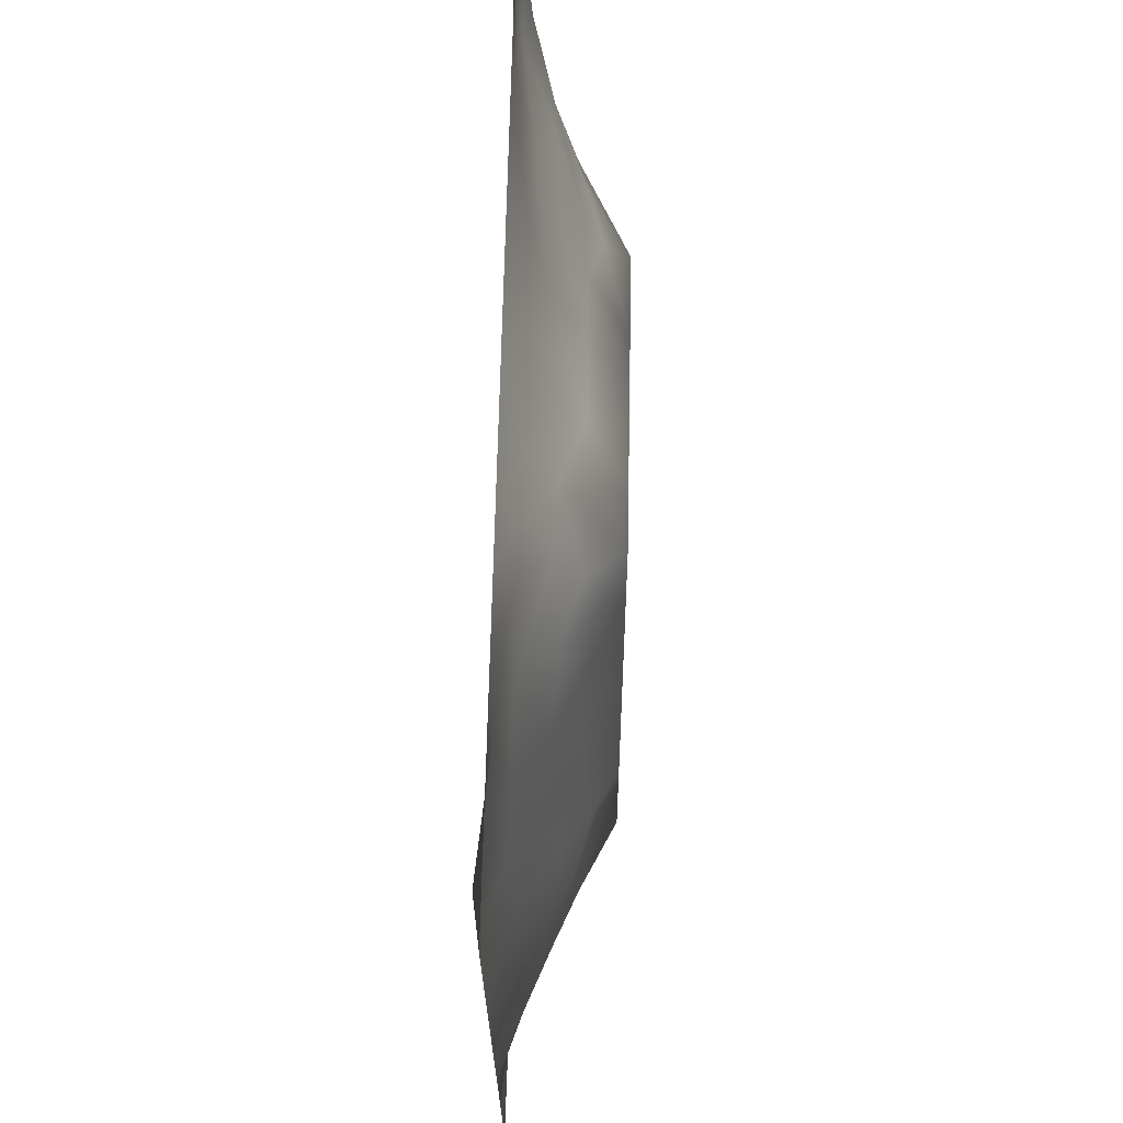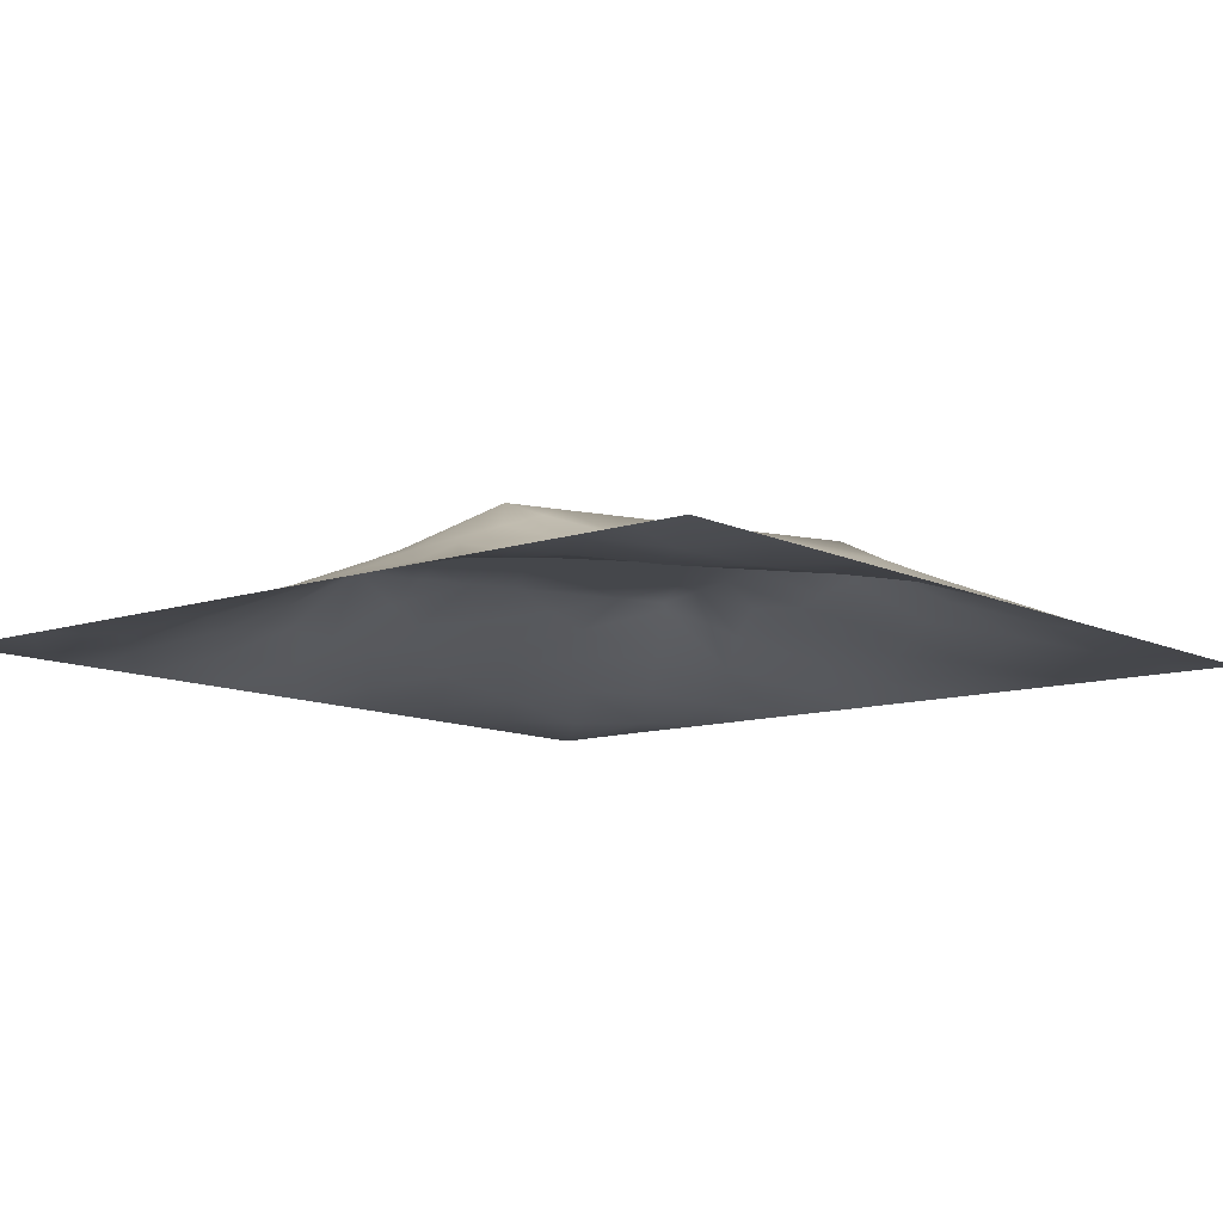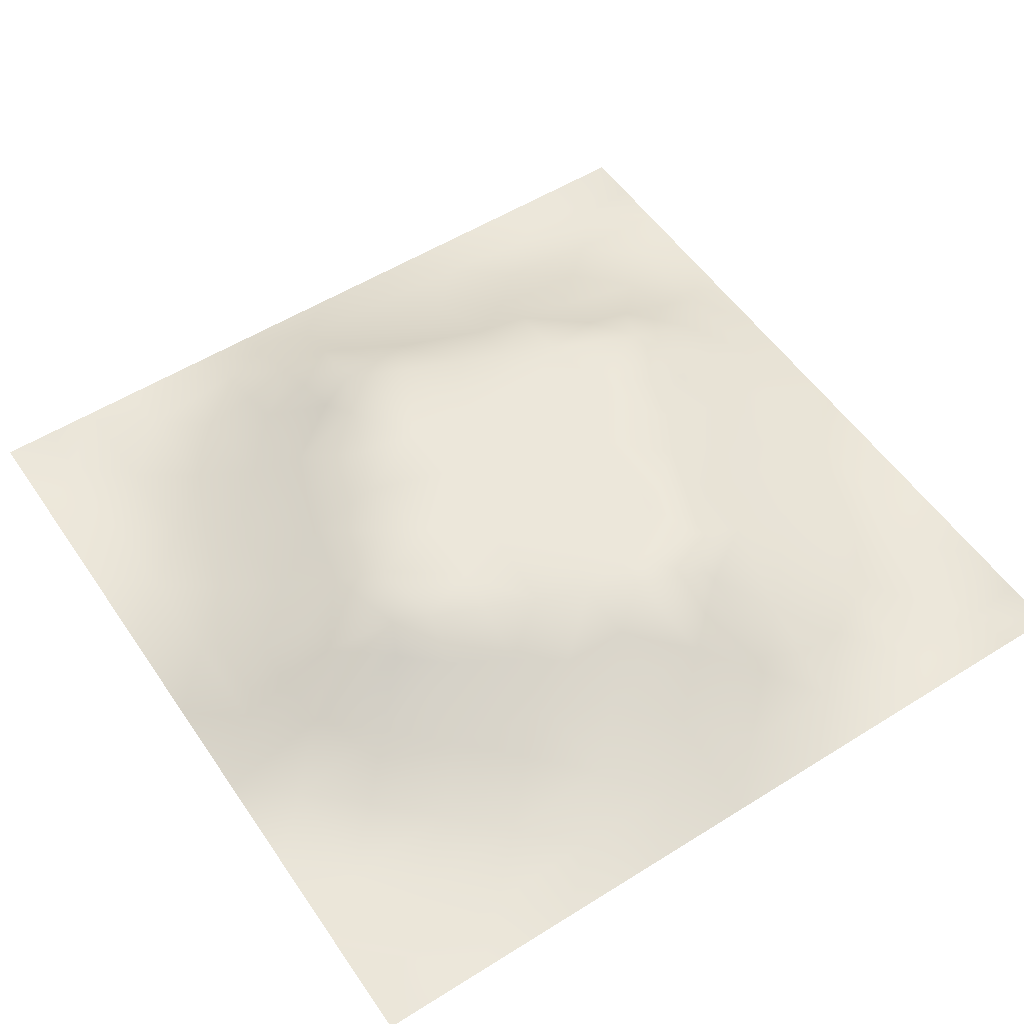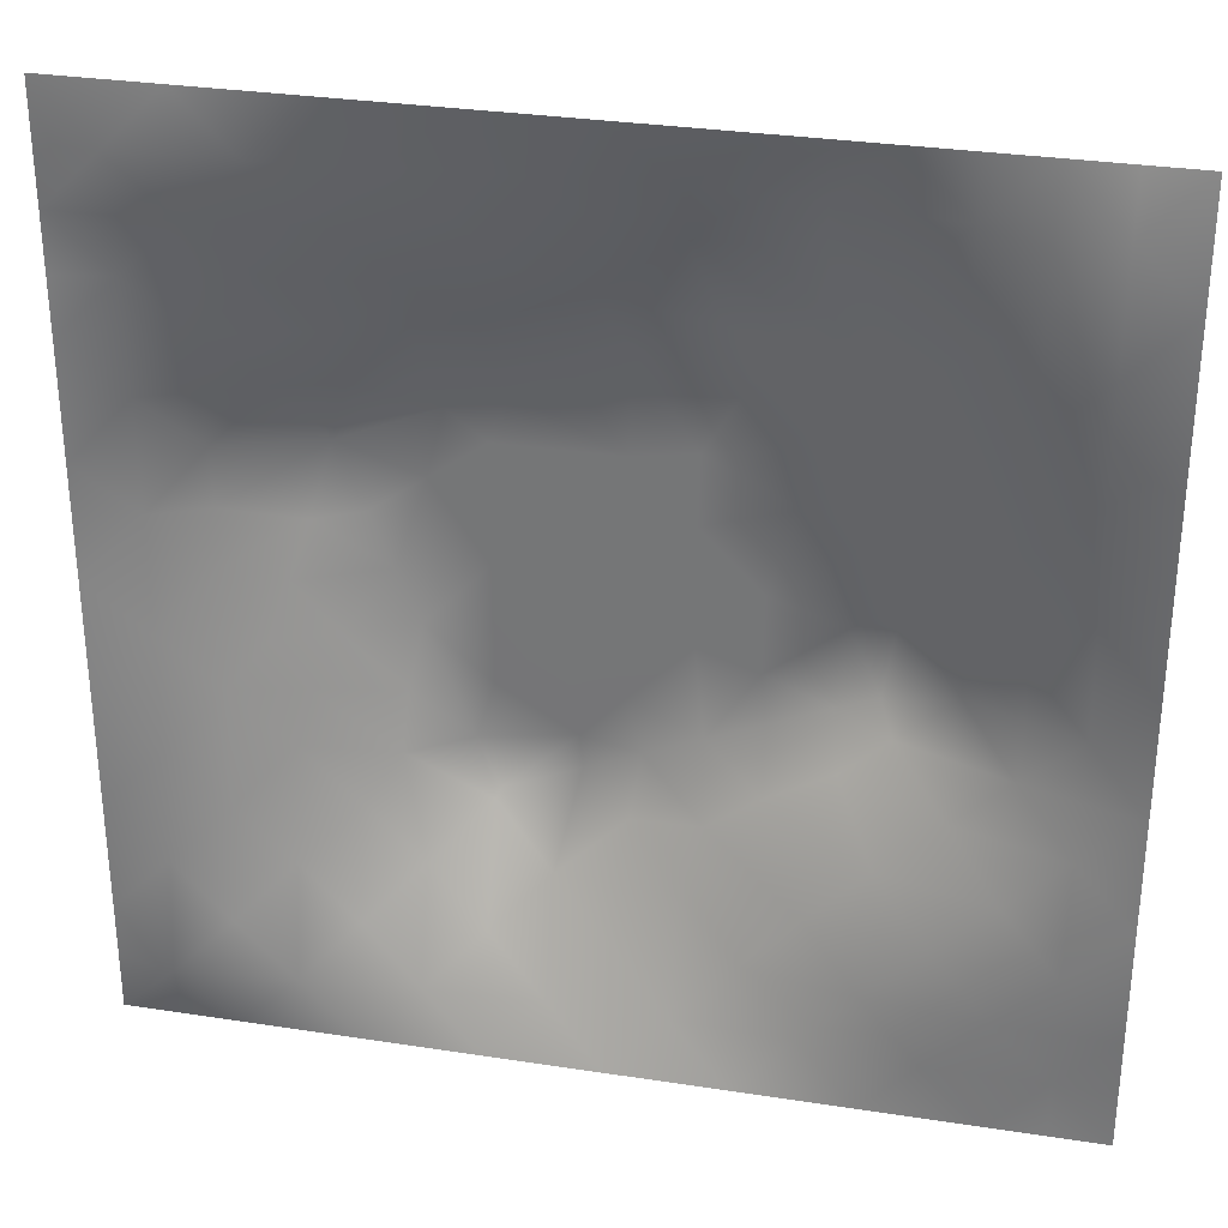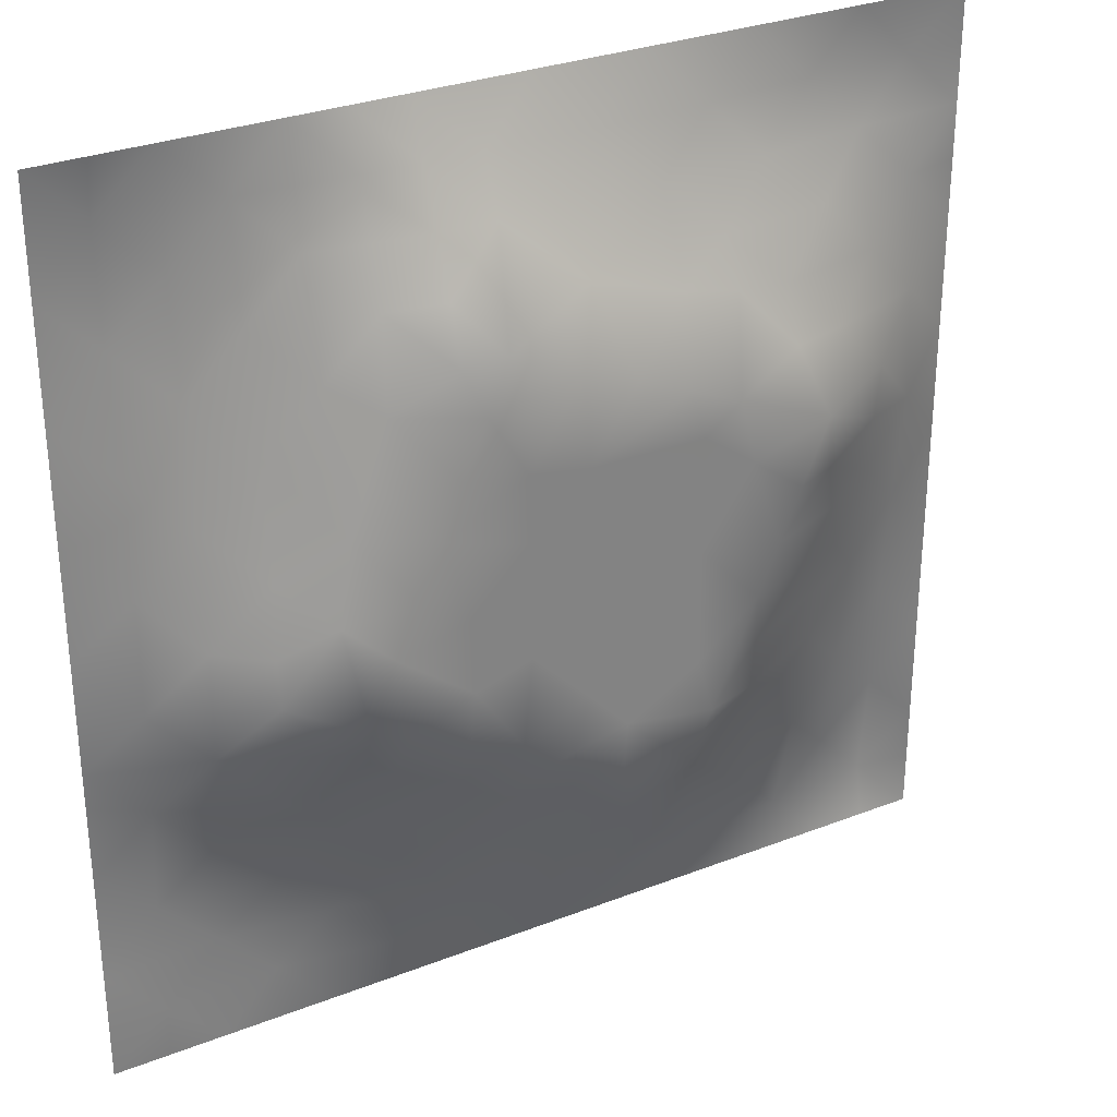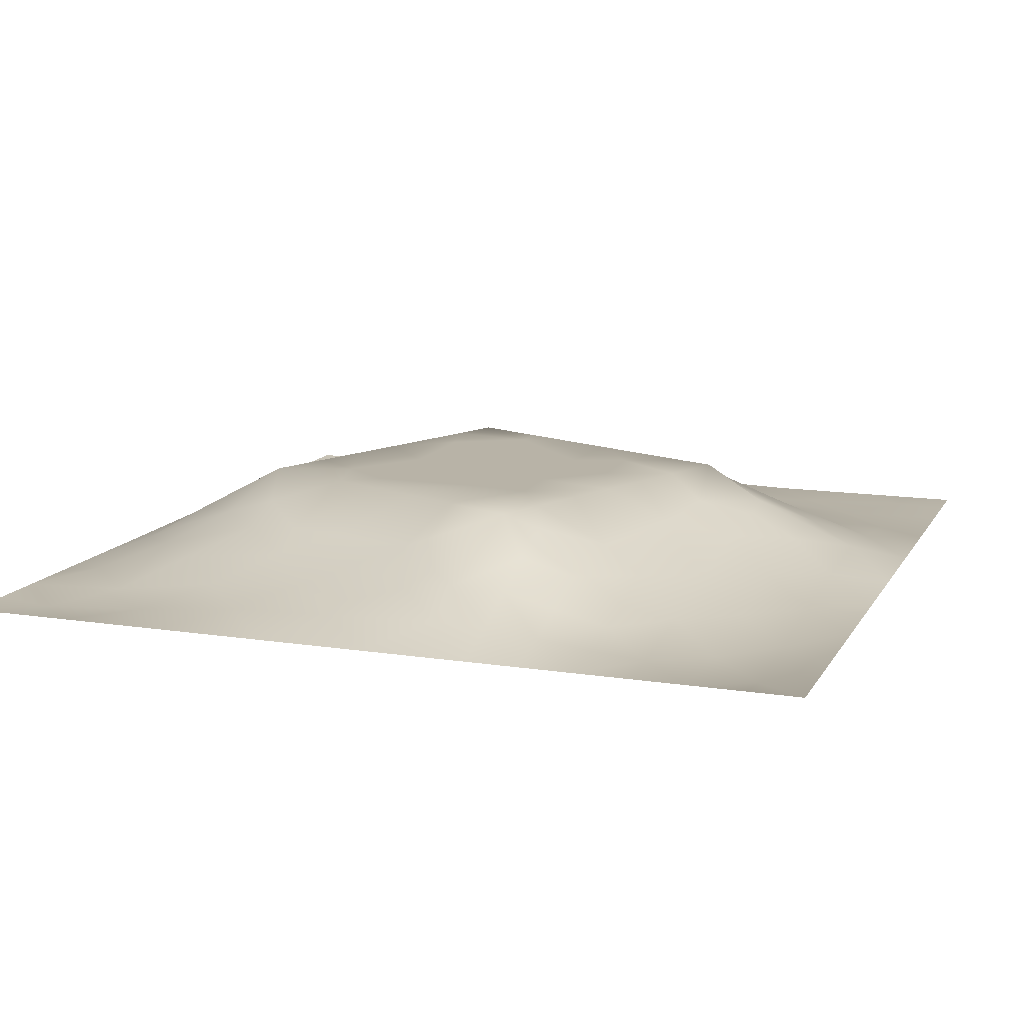
<metadata>
{"format":"obj","ext":"obj","renderer":"f3d","projection":"perspective","resolution":1024,"background":"white","views":[{"elev":70.3,"azim":-88.5,"up":"+Y"},{"elev":-10.6,"azim":-140.2,"up":"+Z"},{"elev":53.9,"azim":-33.7,"up":"+Z"},{"elev":31.1,"azim":-167.6,"up":"+Y"},{"elev":30.2,"azim":-29.5,"up":"+Y"},{"elev":12.8,"azim":-160.2,"up":"+Z"}]}
</metadata>
<code>
v -0 0 -0
v 1 0 -0
v -0 1 0
v 1 1 0
v 0.5008 0.5 0.112
v -0 0.5 0
v 0.5 1 0
v 1 0.5 0
v 0.5 -0 0
v 0.2509 0.7513 0.04682
v 0.7546 0.7525 0.06545
v 0.25 0.2508 0.04486
v 0.7521 0.247 0.05713
v 0.75 0 0
v 0.25 0 0
v 1 0.75 0
v 1 0.25 0
v 0.25 1 0
v 0.75 1 0
v 0 0.25 0
v 0 0.75 -0
v 0.3657 0.2189 0.06044
v 0.6307 0.7723 0.0698
v 0.7124 0.3592 0.09491
v 0.3655 0.3587 0.1122
v 0.8749 0.3756 0.03271
v 0.6265 0.1208 0.04484
v 0.6311 0.369 0.112
v 0.874 0.1257 -0.000253
v 0.3757 0.1236 0.03705
v 0.1267 0.1268 -0.002071
v 0.7578 0.6905 0.08504
v 0.8832 0.6266 0.0572
v 0.6312 0.6299 0.112
v 0.8747 0.8738 0.005286
v 0.374 0.8801 0.04766
v 0.2598 0.6006 0.07859
v 0.127 0.8736 -0.005446
v 0.1262 0.6237 0.02813
v 0.6248 0.8742 0.03374
v 0.1224 0.3748 0.04005
v 0.2524 0.127 0.0109
v 0.8777 0.7506 0.03458
v 0.8734 0.2506 0.01643
v 0.2519 0.8744 0.01704
v 0.7502 0.8739 0.02211
v 0.1268 0.2524 0.01165
v 0.1276 0.7483 0.01006
v 0.3044 0.7176 0.07216
v 0.3129 0.877 0.03246
v 1 0.0625 -0
v 0.8789 0.5009 0.04877
v 0.3636 0.6524 0.1122
v 0.3716 0.7597 0.09543
v 0 0.375 0
v 0.4997 0.8781 0.04674
v 0.5005 0.6306 0.112
v 0.2424 0.3715 0.09078
v 0.122 0.4992 0.04505
v 0.3704 0.4998 0.112
v 0.6314 0.2375 0.1058
v 0.5011 0.1216 0.04588
v 0.5012 0.3696 0.112
v 0 0.625 0
v 0 0.875 0
v 0 0.125 0
v 0.625 1 0
v 0.875 1 0
v 0.125 1 0
v 0.375 1 0
v 1 0.375 0
v 1 0.125 0
v 1 0.875 0
v 1 0.625 0
v 0.375 0 0
v 0.125 0 0
v 0.875 0 0
v 0.625 0 0
v 0.7509 0.1232 0.02755
v 0.6312 0.4998 0.112
v 0.3139 0.5348 0.1122
v 0.06288 0.3134 0.01091
v 0.1798 0.4357 0.0759
v 0.1845 0.3113 0.05101
v 0.05967 0.4373 0.02551
v 0.6873 0.9369 0.01393
v 0.6891 0.8129 0.04997
v 0.5623 0.9371 0.01757
v 0.06403 0.6864 0.006788
v 0.1896 0.6867 0.03622
v 0.06213 0.5619 0.01867
v 0.1885 0.9367 0.001898
v 0.1899 0.8112 0.01491
v 0.06293 0.9372 -0.009562
v 0.4356 0.5653 0.112
v 0.8375 0.4239 0.05463
v 0.9375 0 -0
v 0.311 0.8172 0.05586
v 0.4374 0.9392 0.02325
v 0.9382 0.8124 0.01162
v 0.8148 0.8138 0.03579
v 0.9373 0.937 -0.006536
v 0.0625 0 -0
v 0.5659 0.5651 0.112
v 0.3897 0.7143 0.1122
v 0.1875 1 0
v 0.8191 0.6894 0.06722
v 0.941 0.5629 0.02828
v 0.4958 0.7369 0.1122
v 0.8801 0.6887 0.04596
v 0.4357 0.4349 0.112
v 0.1888 0.06379 -0.001941
v 0.0631 0.06311 0.002173
v 0.1896 0.1898 0.01432
v 0.313 0.06209 0.01576
v 0.314 0.1882 0.03831
v 0.4381 0.06207 0.01865
v 0.8119 0.06308 0.00083
v 0.9374 0.06258 -0.01162
v 0.3018 0.3855 0.1122
v 0.5661 0.4346 0.112
v 0.5243 0.8085 0.0726
v 0.5654 0.1811 0.07314
v 0.6903 0.182 0.06092
v 0.5629 0.06092 0.0223
v 0.9362 0.3132 0.008071
v 0.8141 0.3114 0.04856
v 0.9373 0.4382 0.01772
v 0.313 0.9383 0.01515
v 0.3125 1 0
v 0.8133 0.1863 0.02826
v 0.8033 0.3716 0.06048
v 0.6874 0.06257 0.01374
v 0.8011 0.542 0.08874
v 0.9367 0.188 0.002295
v 0.4385 0.1843 0.06193
v 0.06378 0.1889 -0.00377
v 0.0625 1 0
v 0.9396 0.6876 0.02183
v 0.6767 0.3684 0.1122
v 0.06387 0.8113 -0.005317
v 0.8119 0.9363 0.001157
v 0.1862 0.5614 0.05716
v 0.7261 0.4853 0.1122
v 0.7016 0.4274 0.1122
v 0.6267 0.2482 0.1122
v 0.2582 0.4032 0.1122
v 0.7818 0.6168 0.1122
v 0.4132 0.7718 0.1122
v 0.6734 0.6617 0.1122
v 0.5798 0.8311 0.05197
v 0.2928 0.3301 0.08404
v 0.339 0.5942 0.1122
v 0.7175 0.2957 0.0822
v 0.1798 0.4878 0.07026
v 0.4339 0.6409 0.1121
v 0.2807 0.6591 0.07495
v 0.6924 0.7601 0.07059
v 0.4257 0.3333 0.1122
v 0.6136 0.687 0.1122
v 0.6502 0.3048 0.1122
v 0.3626 0.2921 0.08296
v 0.4859 0.3078 0.1122
v 0.5543 0.7121 0.1122
v 0.4186 0.2531 0.08075
v 0.5018 0.1827 0.068
v 0.8187 0.4824 0.07228
v 0.5475 0.3206 0.1121
v 0.8804 0.5639 0.05306
v 0.7725 0.4235 0.08237
v 0.2403 0.5144 0.08775
v 0.289 0.476 0.1122
v 0.6918 0.5871 0.1121
v 1 0.9375 0
v 1 0.8125 0
v 0.7511 0.5442 0.1122
v 0.3722 0.8209 0.07449
v 0.3751 0.9388 0.02034
v 0.4367 0.8793 0.04933
v 0.3709 0.4144 0.1121
v 0.1198 0.4366 0.04997
v 0.5444 0.283 0.1122
v 0.4939 0.2442 0.09034
v 0.251 0.9371 0.006984
v -0 0.0625 -0
f 54 149 177
f 14 77 118
f 41 58 83
f 34 80 173
f 180 120 25
f 72 17 135
f 116 22 12
f 85 181 59
f 107 32 148
f 111 180 159
f 147 171 83
f 12 114 116
f 107 148 33
f 125 62 9
f 99 179 56
f 148 134 169
f 115 15 75
f 169 134 52
f 130 18 129
f 106 69 92
f 22 30 136
f 167 52 134
f 159 165 163
f 165 22 136
f 29 131 118
f 38 94 141
f 42 116 114
f 116 30 22
f 115 30 42
f 42 112 115
f 1 103 113
f 84 58 41
f 50 45 98
f 154 161 61
f 25 152 162
f 120 152 25
f 165 162 22
f 172 147 120
f 122 151 56
f 84 12 152
f 182 183 123
f 168 121 63
f 4 68 102
f 63 159 163
f 159 25 162
f 159 162 165
f 60 172 180
f 120 180 172
f 28 145 80
f 172 60 81
f 84 152 58
f 58 152 120
f 60 95 153
f 139 110 33
f 31 113 112
f 116 42 30
f 143 171 37
f 81 37 171
f 157 37 153
f 163 182 168
f 85 55 41
f 167 134 144
f 17 126 135
f 82 137 47
f 79 124 133
f 27 133 124
f 46 87 101
f 11 101 87
f 55 82 41
f 20 137 82
f 20 66 137
f 55 20 82
f 176 144 134
f 21 141 65
f 114 31 42
f 59 39 91
f 74 16 139
f 49 98 10
f 40 86 88
f 21 89 141
f 30 115 117
f 67 88 86
f 53 157 153
f 178 99 70
f 66 185 113
f 180 111 60
f 60 153 81
f 65 141 94
f 29 119 135
f 62 125 123
f 45 10 98
f 90 48 39
f 166 123 183
f 103 76 113
f 76 112 113
f 48 141 89
f 24 140 161
f 7 99 88
f 173 176 148
f 48 38 141
f 25 159 180
f 44 127 131
f 89 39 48
f 112 42 31
f 13 131 127
f 6 91 64
f 179 177 149
f 93 38 48
f 56 179 122
f 93 10 45
f 143 39 59
f 27 123 125
f 37 90 143
f 77 119 118
f 49 54 98
f 157 10 90
f 64 89 21
f 47 84 82
f 6 85 91
f 59 91 85
f 41 82 84
f 6 55 85
f 44 135 126
f 143 59 155
f 146 182 123
f 134 148 176
f 119 29 118
f 104 95 5
f 107 110 43
f 53 49 157
f 178 129 36
f 37 81 153
f 157 49 10
f 75 117 115
f 135 44 29
f 105 49 53
f 105 149 54
f 105 54 49
f 131 29 44
f 70 130 178
f 154 24 161
f 5 95 111
f 165 136 183
f 60 111 95
f 129 178 130
f 146 123 61
f 61 161 146
f 53 156 105
f 57 95 104
f 158 150 32
f 113 31 66
f 9 117 75
f 185 1 113
f 99 178 179
f 148 150 173
f 88 151 40
f 45 50 129
f 102 35 73
f 57 156 95
f 50 36 129
f 28 140 145
f 80 34 104
f 36 179 178
f 150 160 34
f 32 150 148
f 51 72 119
f 80 104 5
f 3 65 94
f 8 108 128
f 184 18 92
f 57 109 156
f 2 51 119
f 170 144 145
f 132 170 24
f 39 89 91
f 100 73 35
f 172 81 171
f 152 12 162
f 38 93 92
f 34 160 57
f 48 90 93
f 78 133 125
f 145 24 170
f 11 32 107
f 158 32 11
f 137 66 31
f 87 46 40
f 45 92 93
f 57 160 164
f 101 11 43
f 144 173 80
f 147 58 120
f 145 144 80
f 10 93 90
f 107 43 11
f 142 46 35
f 102 142 35
f 68 142 102
f 84 47 12
f 170 132 96
f 40 46 86
f 86 46 142
f 19 86 142
f 94 38 69
f 23 160 158
f 23 87 40
f 23 158 87
f 158 160 150
f 158 11 87
f 151 23 40
f 23 164 160
f 88 56 151
f 147 172 171
f 15 115 112
f 92 69 38
f 7 88 67
f 114 12 47
f 7 70 99
f 19 67 86
f 68 19 142
f 101 35 46
f 56 88 99
f 72 135 119
f 174 4 102
f 175 73 100
f 8 74 108
f 79 13 124
f 52 128 108
f 83 155 181
f 96 128 52
f 167 96 52
f 76 15 112
f 28 168 161
f 128 71 8
f 143 90 39
f 44 126 26
f 126 17 71
f 127 44 26
f 47 137 114
f 138 3 94
f 31 114 137
f 132 127 26
f 154 132 24
f 34 173 150
f 97 2 119
f 96 132 26
f 117 9 62
f 96 26 128
f 45 184 92
f 105 156 109
f 144 170 167
f 36 177 179
f 149 122 179
f 24 145 140
f 64 91 89
f 121 28 80
f 161 140 28
f 121 80 5
f 168 28 121
f 121 5 111
f 63 121 111
f 63 111 159
f 168 63 163
f 109 164 122
f 36 50 98
f 62 166 136
f 27 124 61
f 124 154 61
f 118 133 14
f 154 127 132
f 96 167 170
f 146 161 168
f 154 13 127
f 124 13 154
f 62 136 117
f 123 27 61
f 30 117 136
f 57 164 109
f 59 181 155
f 149 109 122
f 79 118 131
f 162 12 22
f 62 123 166
f 71 128 126
f 26 126 128
f 16 100 139
f 43 139 100
f 9 78 125
f 14 133 78
f 27 125 133
f 148 169 33
f 164 23 122
f 18 106 92
f 77 97 119
f 79 133 118
f 69 138 94
f 131 13 79
f 95 156 153
f 151 122 23
f 53 153 156
f 33 169 108
f 169 52 108
f 110 139 43
f 155 83 171
f 155 171 143
f 149 105 109
f 110 107 33
f 147 83 58
f 101 43 35
f 100 35 43
f 176 173 144
f 73 174 102
f 16 175 100
f 54 177 98
f 177 36 98
f 157 90 37
f 166 183 136
f 83 181 41
f 181 85 41
f 34 57 104
f 168 182 146
f 163 183 182
f 183 163 165
f 18 184 129
f 184 45 129
f 74 139 108
f 139 33 108

</code>
